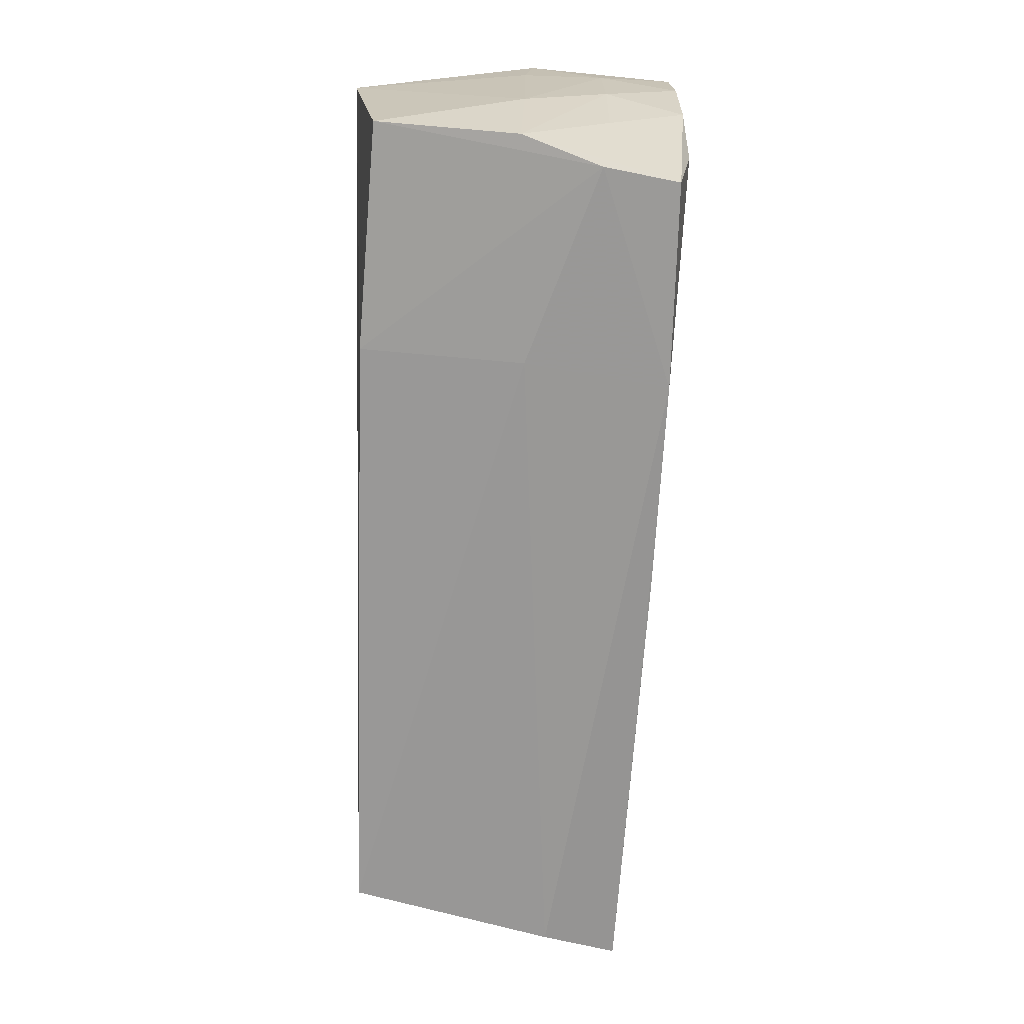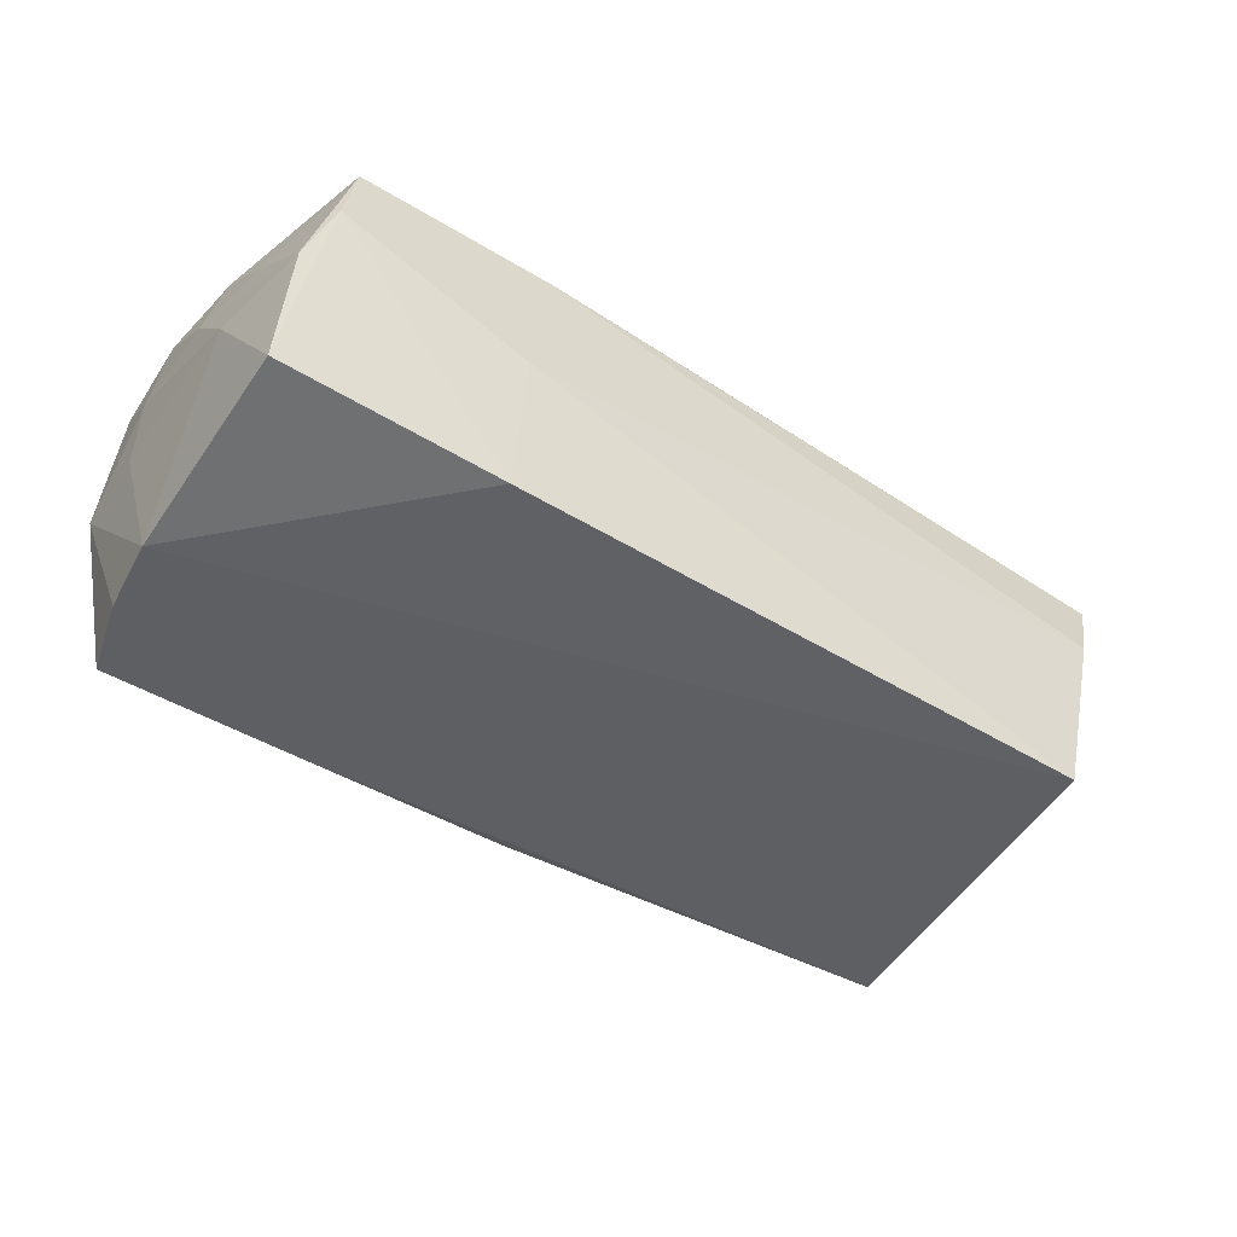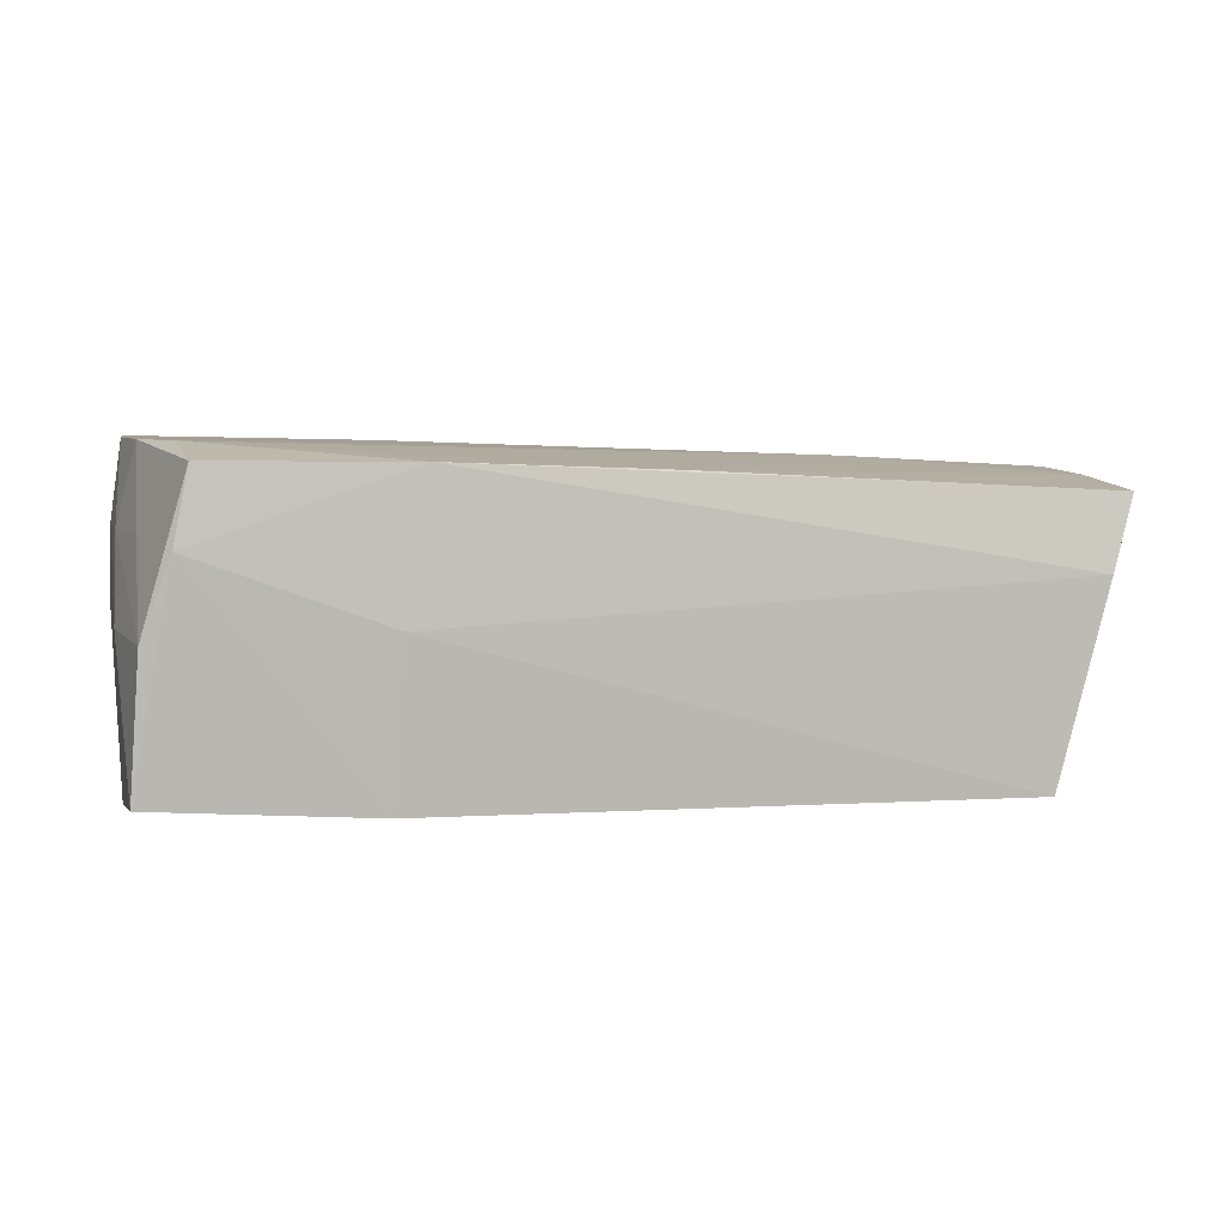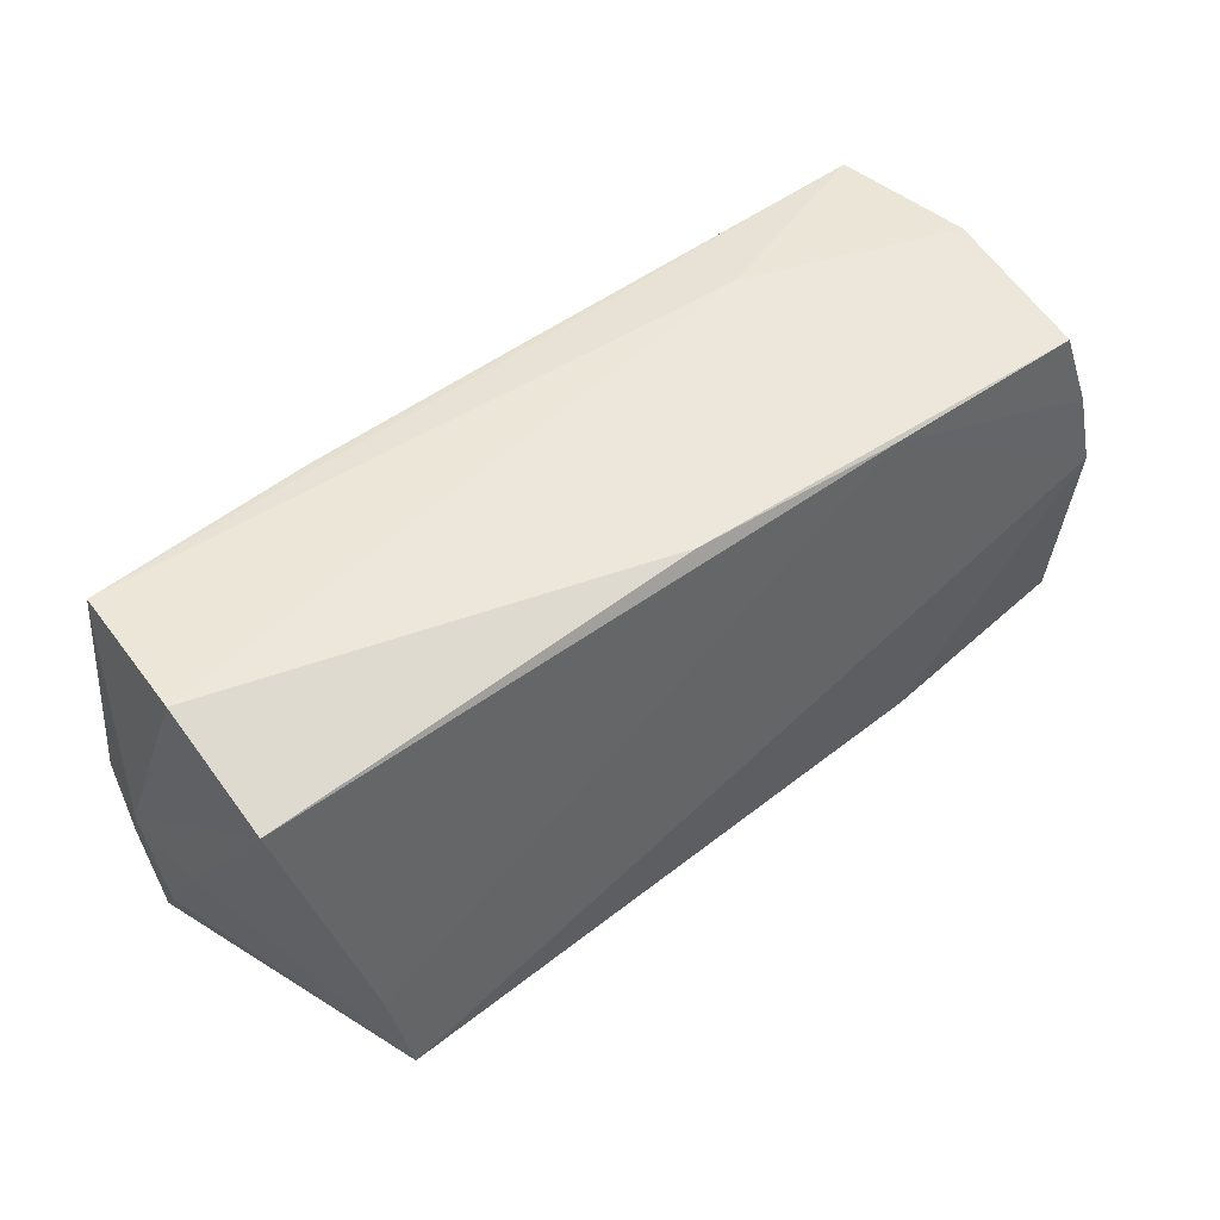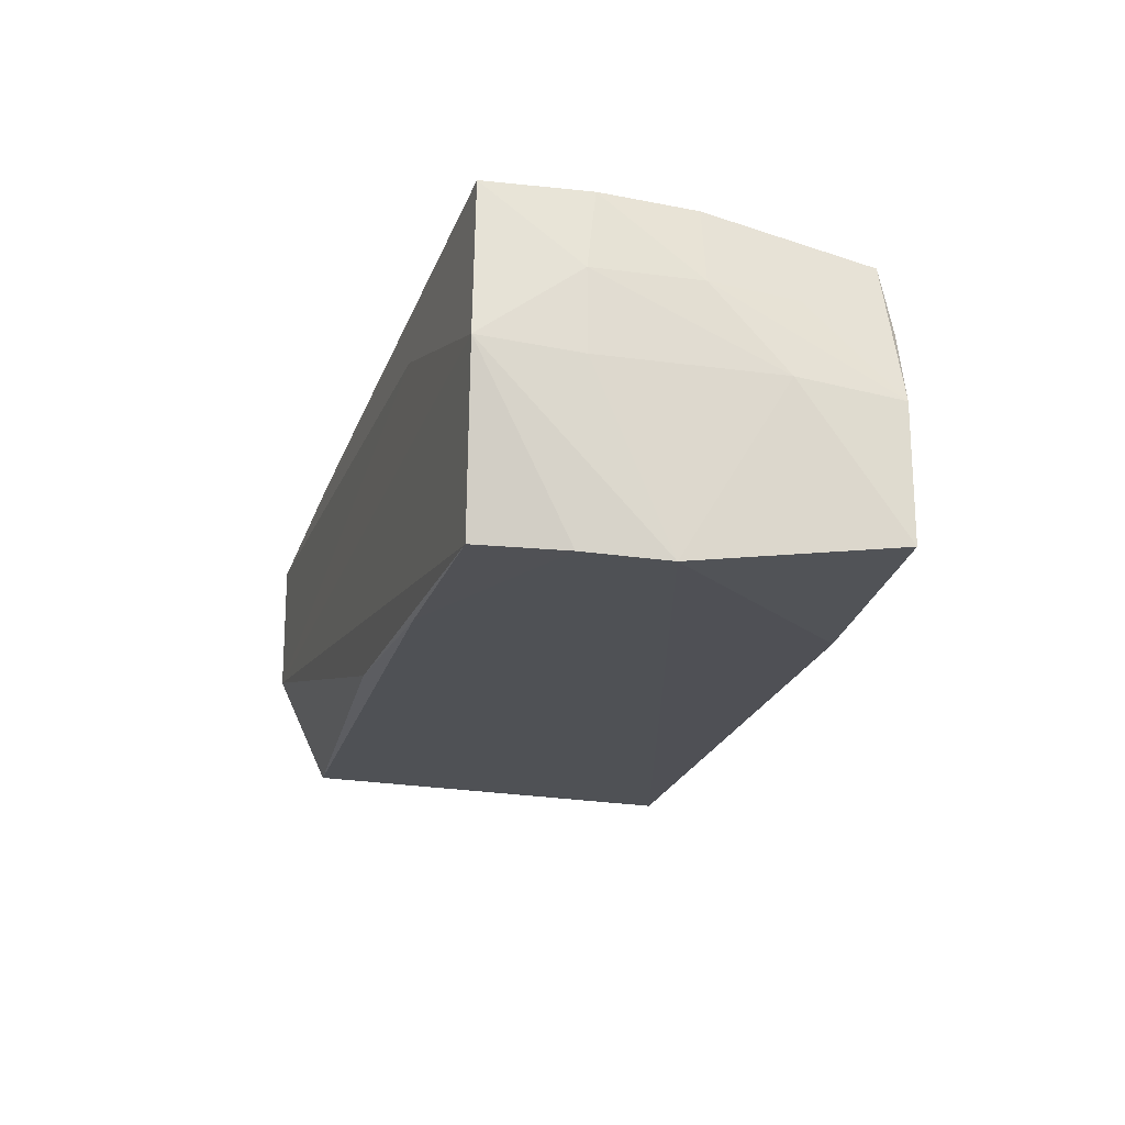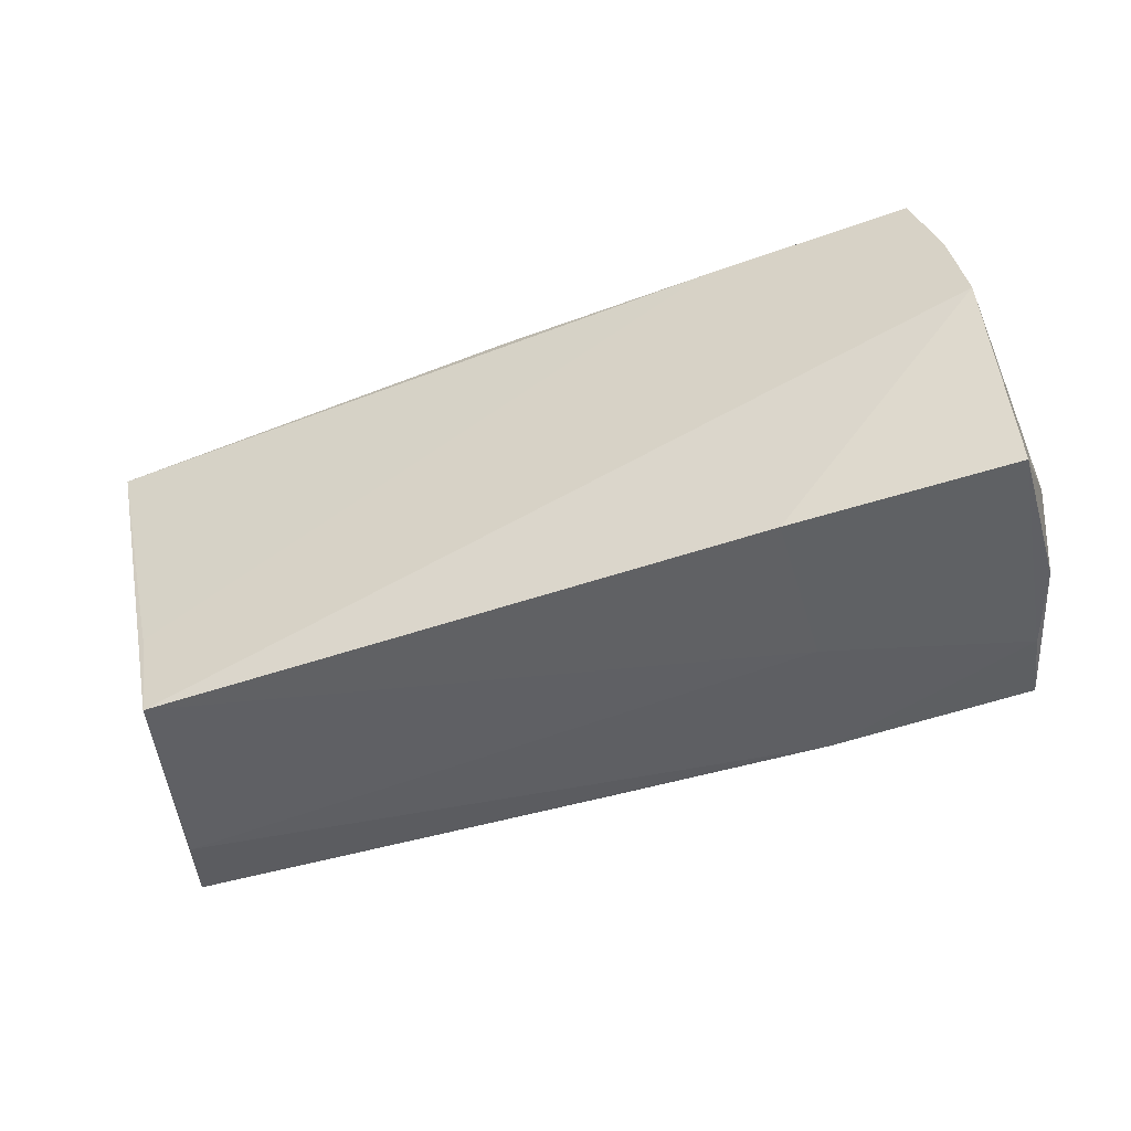
<metadata>
{"format":"obj","ext":"obj","renderer":"f3d","projection":"perspective","resolution":1024,"background":"white","views":[{"elev":-65.7,"azim":-90.9,"up":"+Y"},{"elev":-45.4,"azim":-38.0,"up":"+Z"},{"elev":5.5,"azim":-17.8,"up":"+Z"},{"elev":47.2,"azim":140.7,"up":"+Y"},{"elev":-20.5,"azim":-107.0,"up":"+Z"},{"elev":-45.2,"azim":-159.8,"up":"+Y"}]}
</metadata>
<code>
v 0.03027 -0.0005906 0.01798
v -0.05367 -0.01043 0.01074
v -0.05419 0.01335 0.01069
v 0.05806 -0.001556 -0.001951
v -0.02413 0.01206 0.01991
v -0.04947 -0.02163 0.01857
v -0.05296 0.01194 0.0204
v 0.0008249 0.02478 0.01842
v 0.00168 -0.02388 0.01725
v 0.04488 -0.02752 -0.01955
v 0.05697 0.02513 -0.001976
v -0.02309 0.02352 -0.01818
v 0.05887 -0.0002158 0.008086
v -0.02494 -0.02308 0.0183
v -0.05586 -0.02104 -0.01661
v 0.0563 -0.01234 0.0158
v -0.02943 -0.02344 -0.01842
v -0.05481 -0.02165 0.0001183
v -0.02598 0.02543 0.01132
v 0.05513 -0.02581 0.0144
v -0.05157 0.02441 0.0204
v 0.05576 0.02543 0.01461
v 0.0279 0.02499 0.01723
v -0.05302 0.02509 0.001938
v -0.05136 -0.0224 0.009566
v 0.02757 -0.02484 0.01586
v -0.0543 0.004241 -0.02041
v -0.05592 -0.008268 0.0006204
v 0.05766 -0.01398 0.006141
v -0.05439 0.01336 0.0007789
v 0.05693 -0.00102 0.01645
v 0.003645 0.02358 -0.01662
v -0.05244 0.0001651 0.02038
v -0.04959 -0.0108 0.0204
v -0.02814 -0.02404 0.0009826
v 0.05175 -0.02745 0.00517
v 0.05652 0.01859 -0.01593
v -0.04878 0.02425 -0.01882
v -0.0548 0.0005023 0.0108
v 0.04731 -0.01518 -0.01867
v -0.05229 0.01406 -0.01968
f 15 28 27
f 10 36 35
f 35 14 25
f 36 14 35
f 27 10 17
f 17 15 27
f 10 35 17
f 25 15 17
f 17 35 25
f 18 15 25
f 28 15 18
f 11 38 24
f 10 4 29
f 29 4 13
f 3 28 39
f 28 18 39
f 6 18 25
f 34 33 6
f 25 14 6
f 6 14 34
f 40 10 27
f 27 12 40
f 41 12 27
f 38 12 41
f 27 24 41
f 41 24 38
f 32 38 11
f 32 12 38
f 13 11 22
f 30 24 27
f 27 28 30
f 3 24 30
f 30 28 3
f 3 39 7
f 7 39 33
f 7 33 34
f 33 39 2
f 2 39 18
f 2 6 33
f 18 6 2
f 11 24 19
f 19 22 11
f 23 22 8
f 37 40 12
f 12 32 37
f 10 40 37
f 37 32 11
f 37 4 10
f 37 11 13
f 13 4 37
f 20 36 10
f 10 29 20
f 20 14 36
f 20 29 13
f 13 16 20
f 34 14 9
f 9 20 16
f 13 22 31
f 31 16 13
f 31 22 23
f 34 9 1
f 16 31 1
f 1 9 16
f 1 5 34
f 1 31 23
f 23 8 1
f 1 8 5
f 34 5 21
f 21 7 34
f 5 8 21
f 3 7 21
f 22 19 21
f 21 8 22
f 21 19 24
f 21 24 3
f 14 20 26
f 26 9 14
f 20 9 26

</code>
